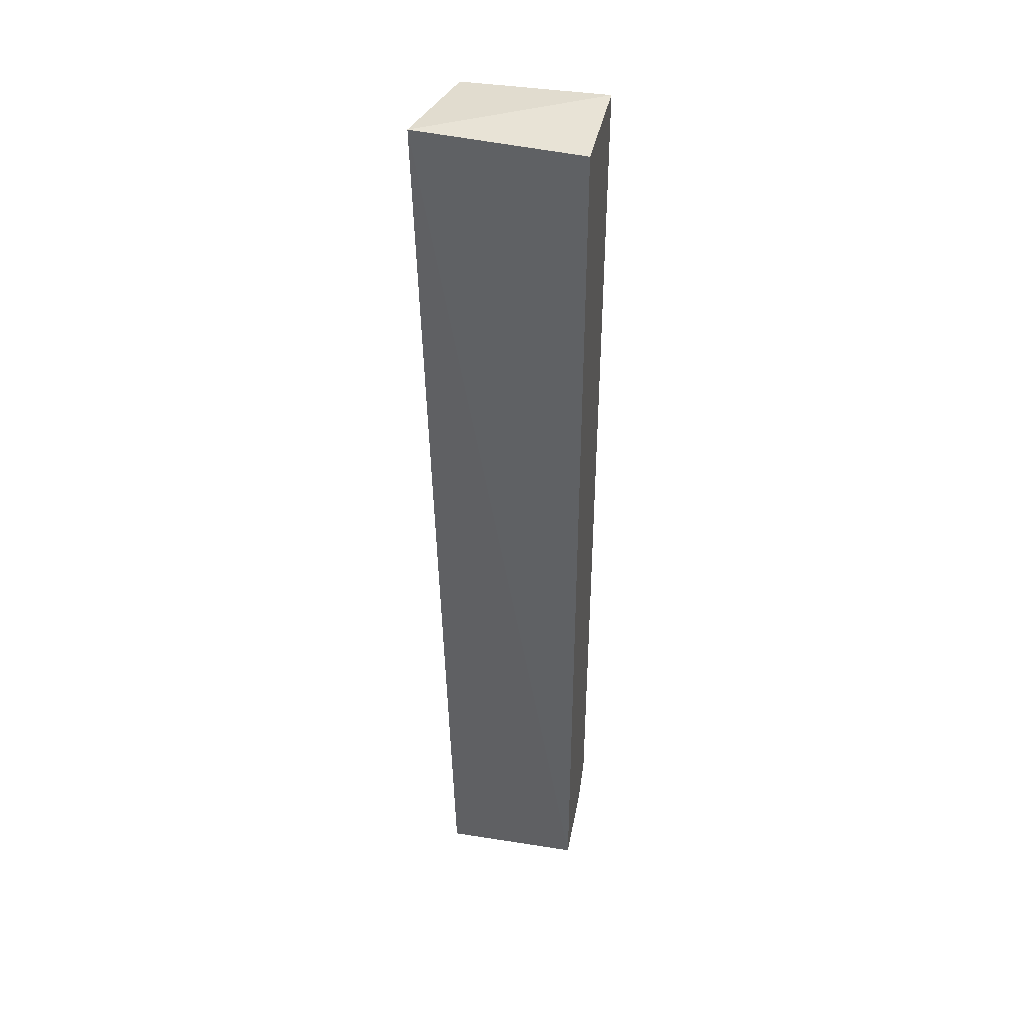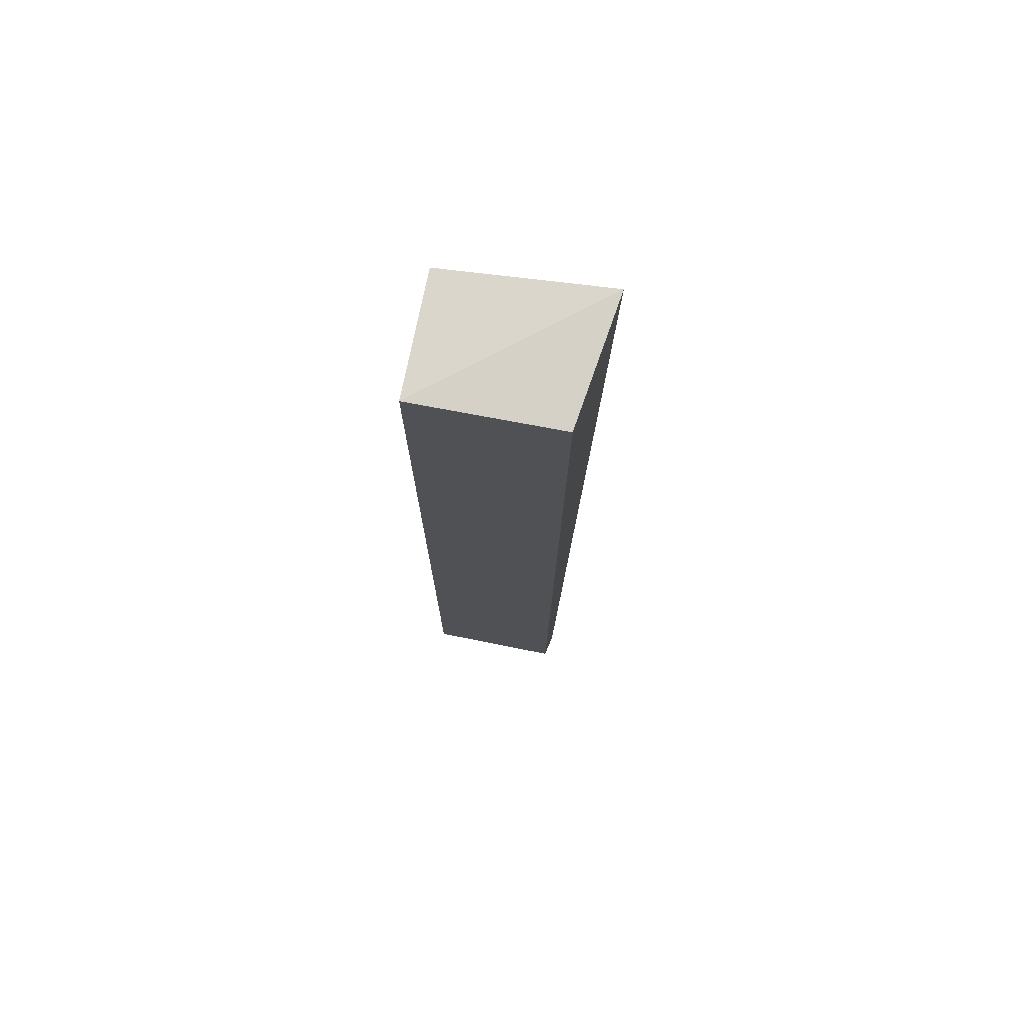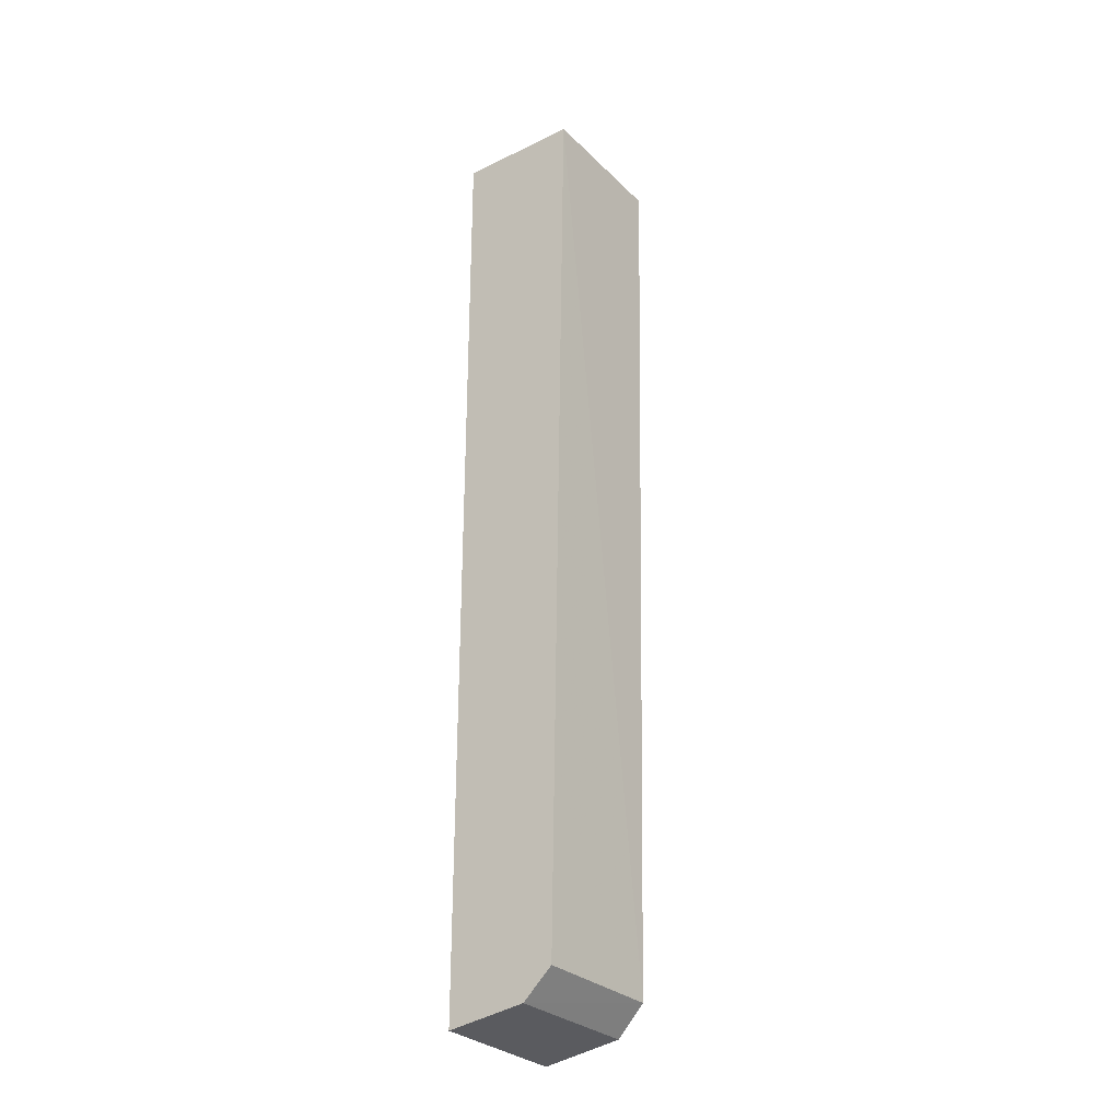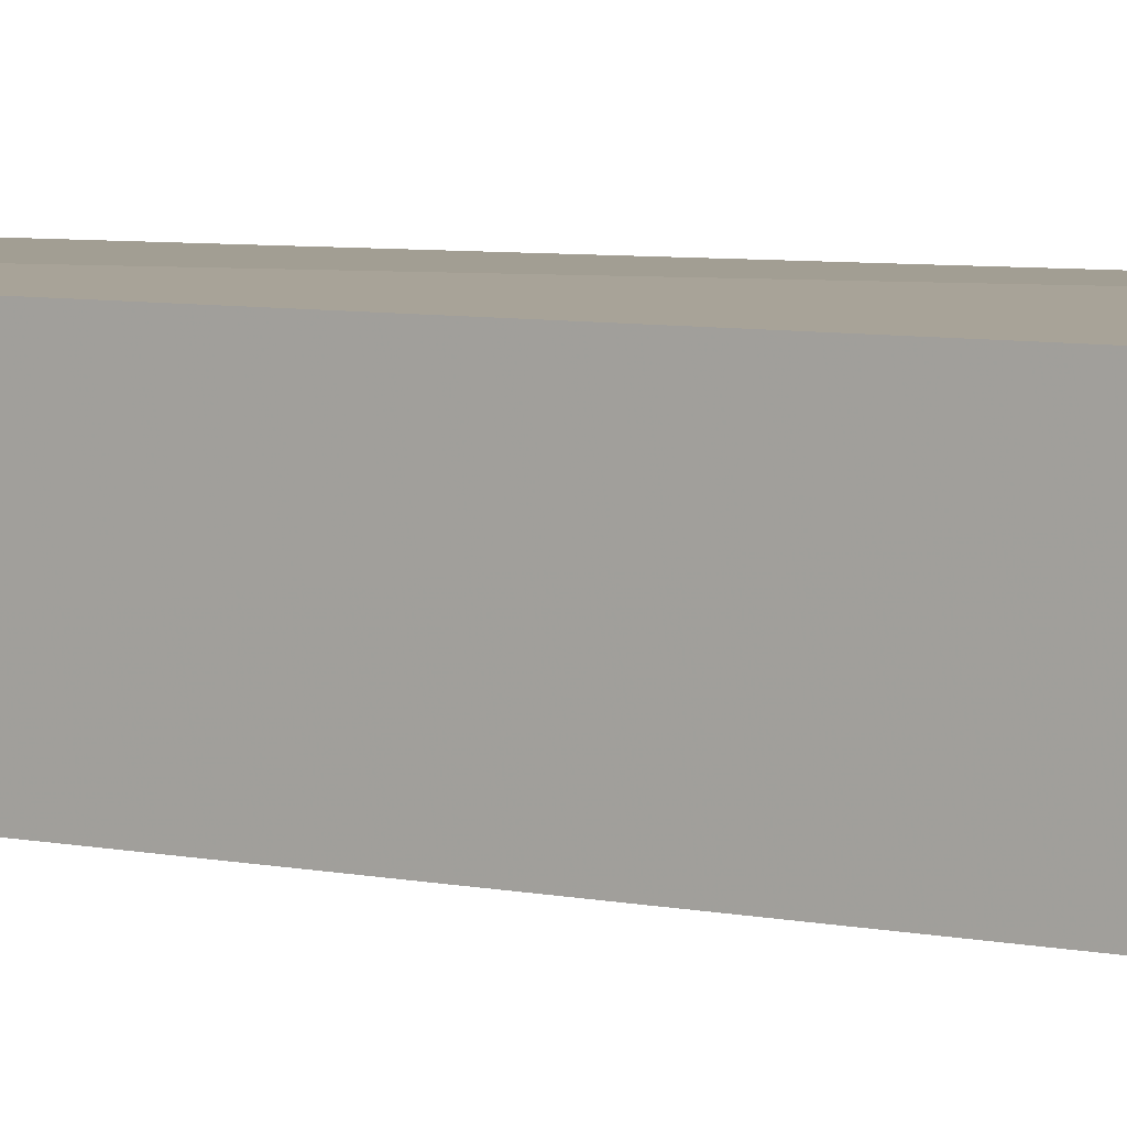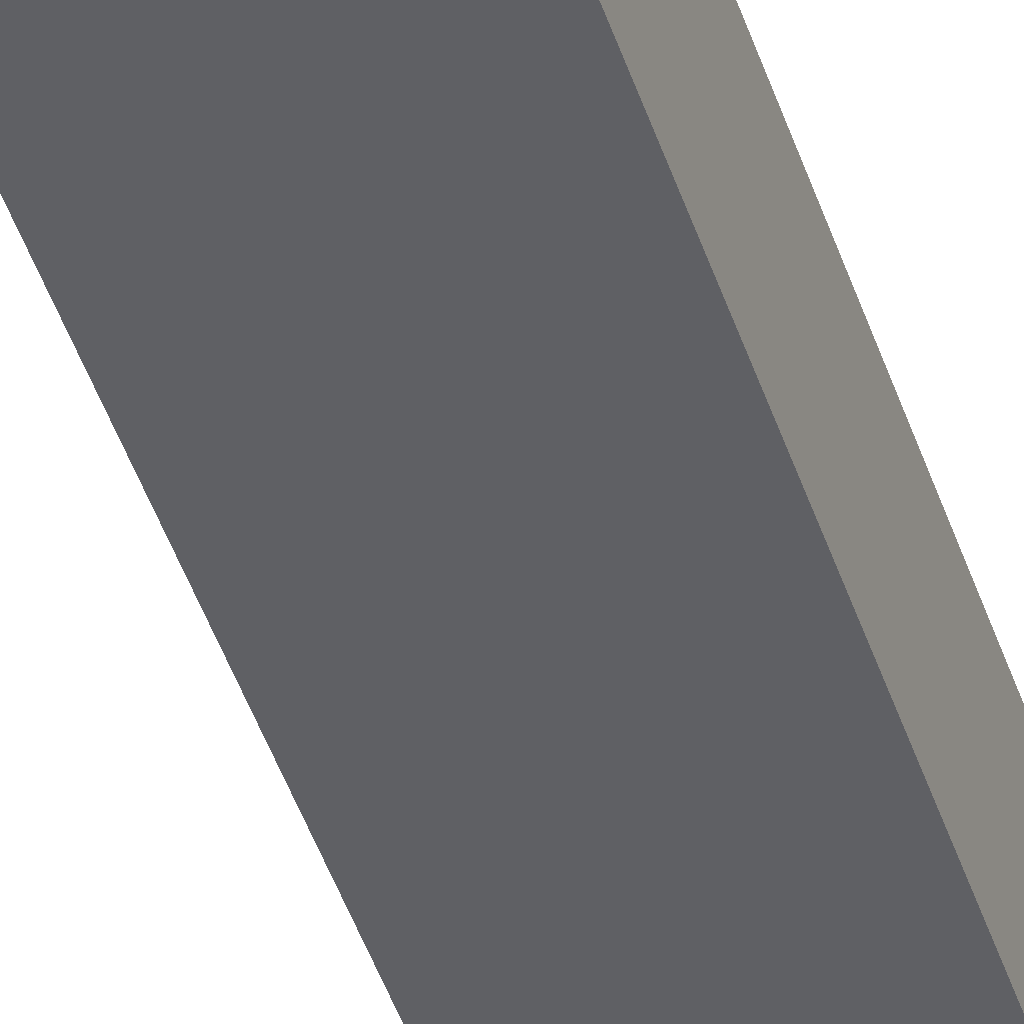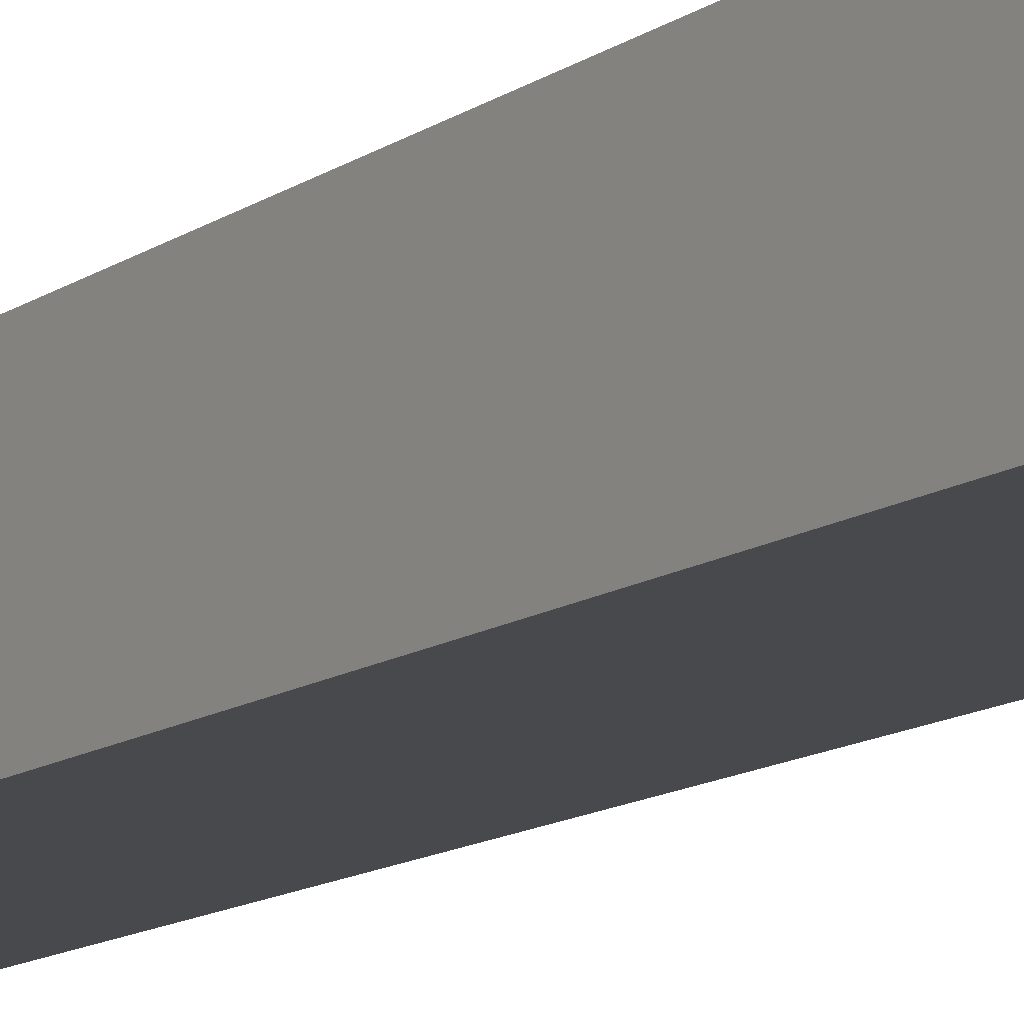
<metadata>
{"format":"obj","ext":"obj","renderer":"f3d","projection":"perspective","resolution":1024,"background":"white","views":[{"elev":39.8,"azim":11.4,"up":"+Y"},{"elev":73.1,"azim":-168.8,"up":"+Y"},{"elev":-29.4,"azim":126.0,"up":"+Y"},{"elev":5.3,"azim":124.0,"up":"+Z"},{"elev":-44.3,"azim":17.9,"up":"+Z"},{"elev":-12.8,"azim":148.1,"up":"+Z"}]}
</metadata>
<code>
v -0.01074 0.06144 0.02541
v -0.01077 -0.0789 0.02544
v -0.01075 0.06139 0.007363
v -0.03219 0.06141 0.007501
v -0.03499 0.06332 0.02636
v -0.03097 -0.07332 0.009303
v -0.01077 -0.07332 0.009367
v -0.03144 -0.07911 0.02541
v -0.03157 -0.07731 0.01367
v -0.0108 -0.07736 0.01372
f 5 2 1
f 5 1 3
f 5 3 4
f 6 4 3
f 6 5 4
f 7 6 3
f 7 1 2
f 7 3 1
f 8 2 5
f 9 8 5
f 9 5 6
f 10 9 6
f 10 6 7
f 10 7 2
f 10 2 8
f 10 8 9

</code>
